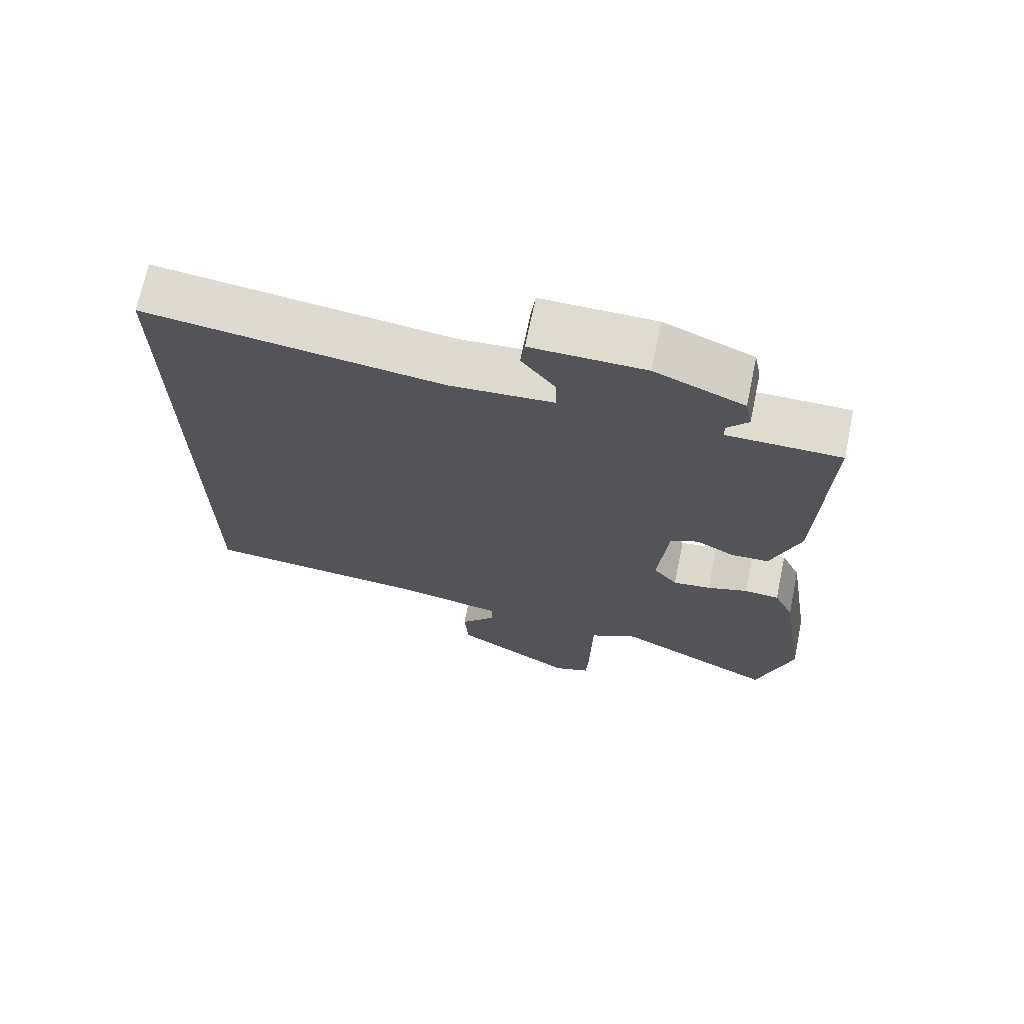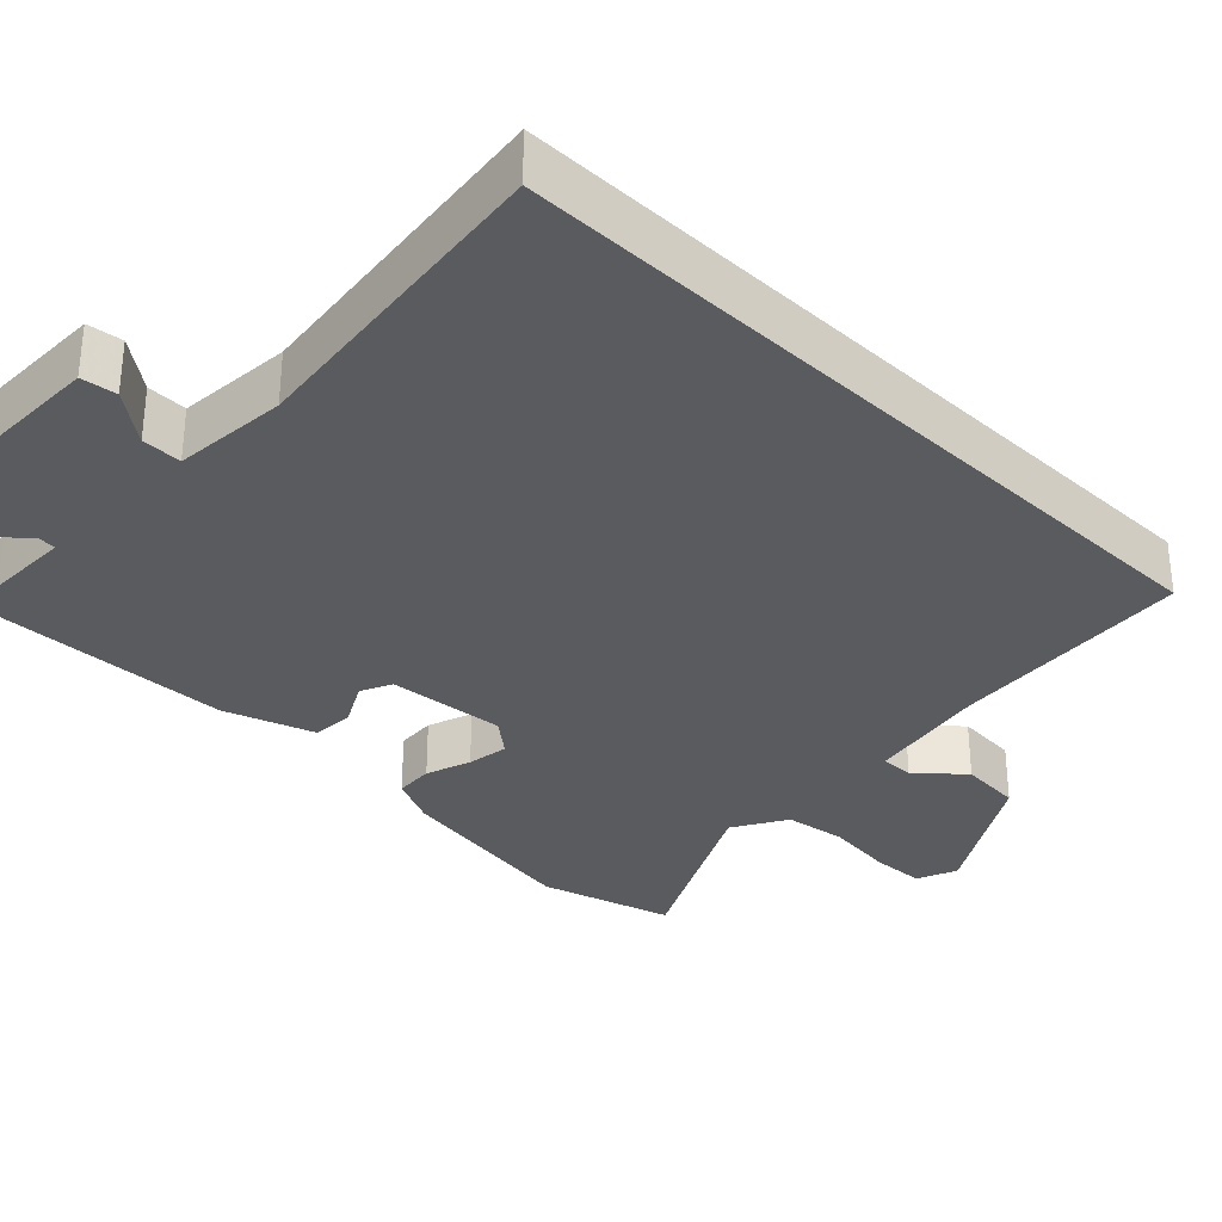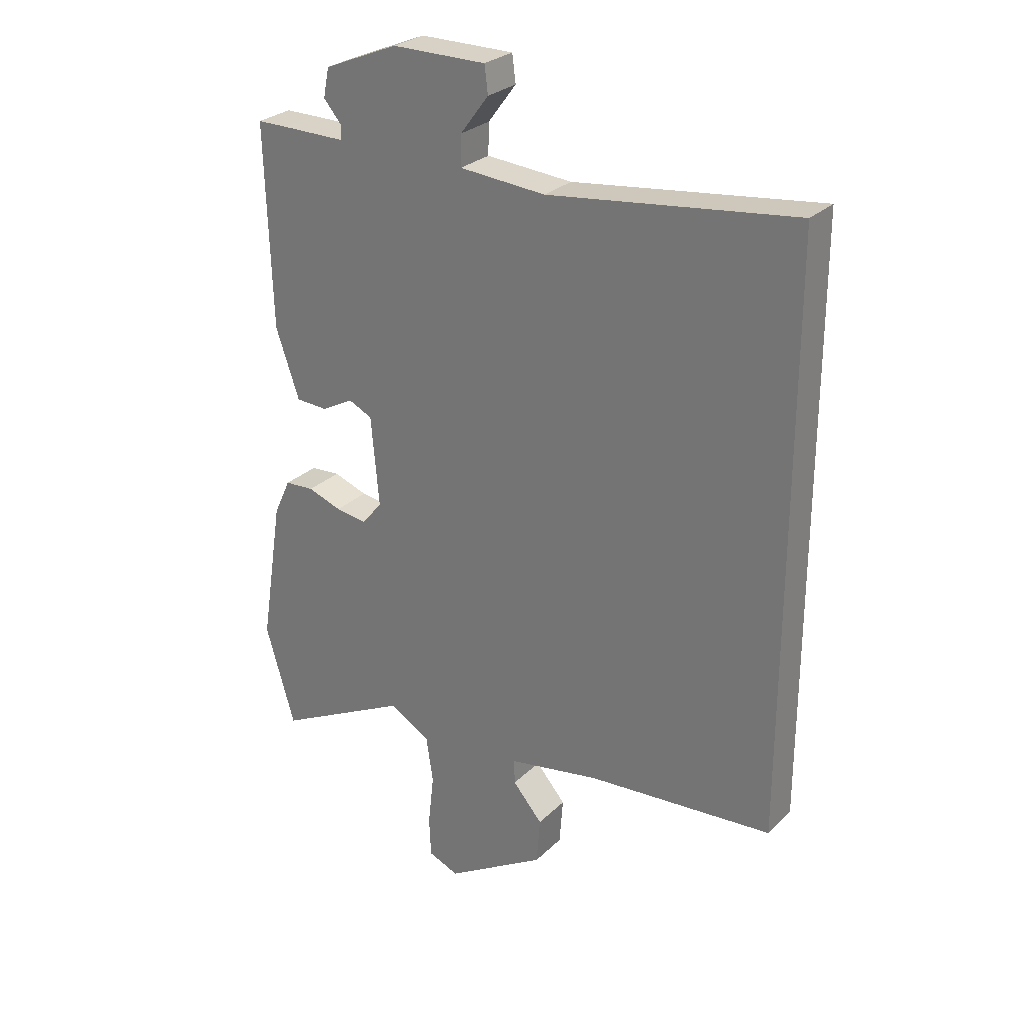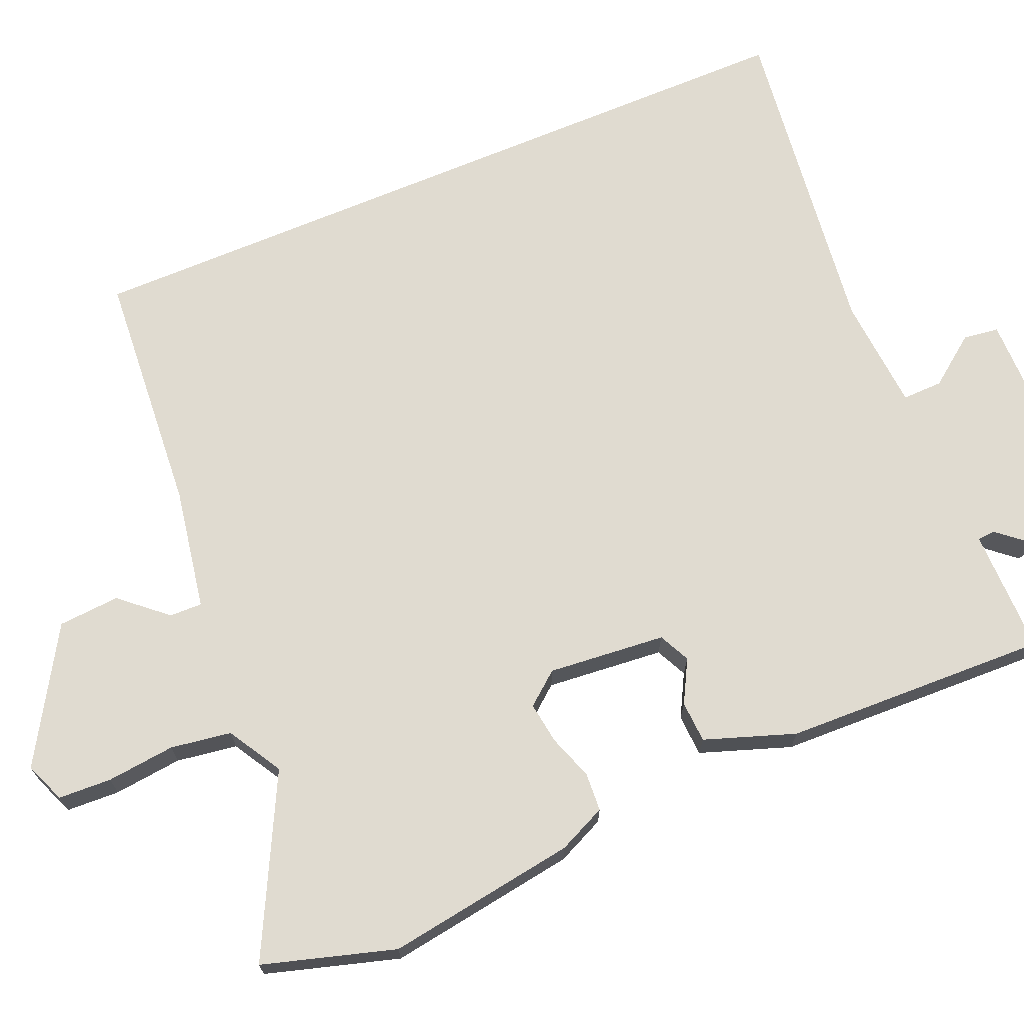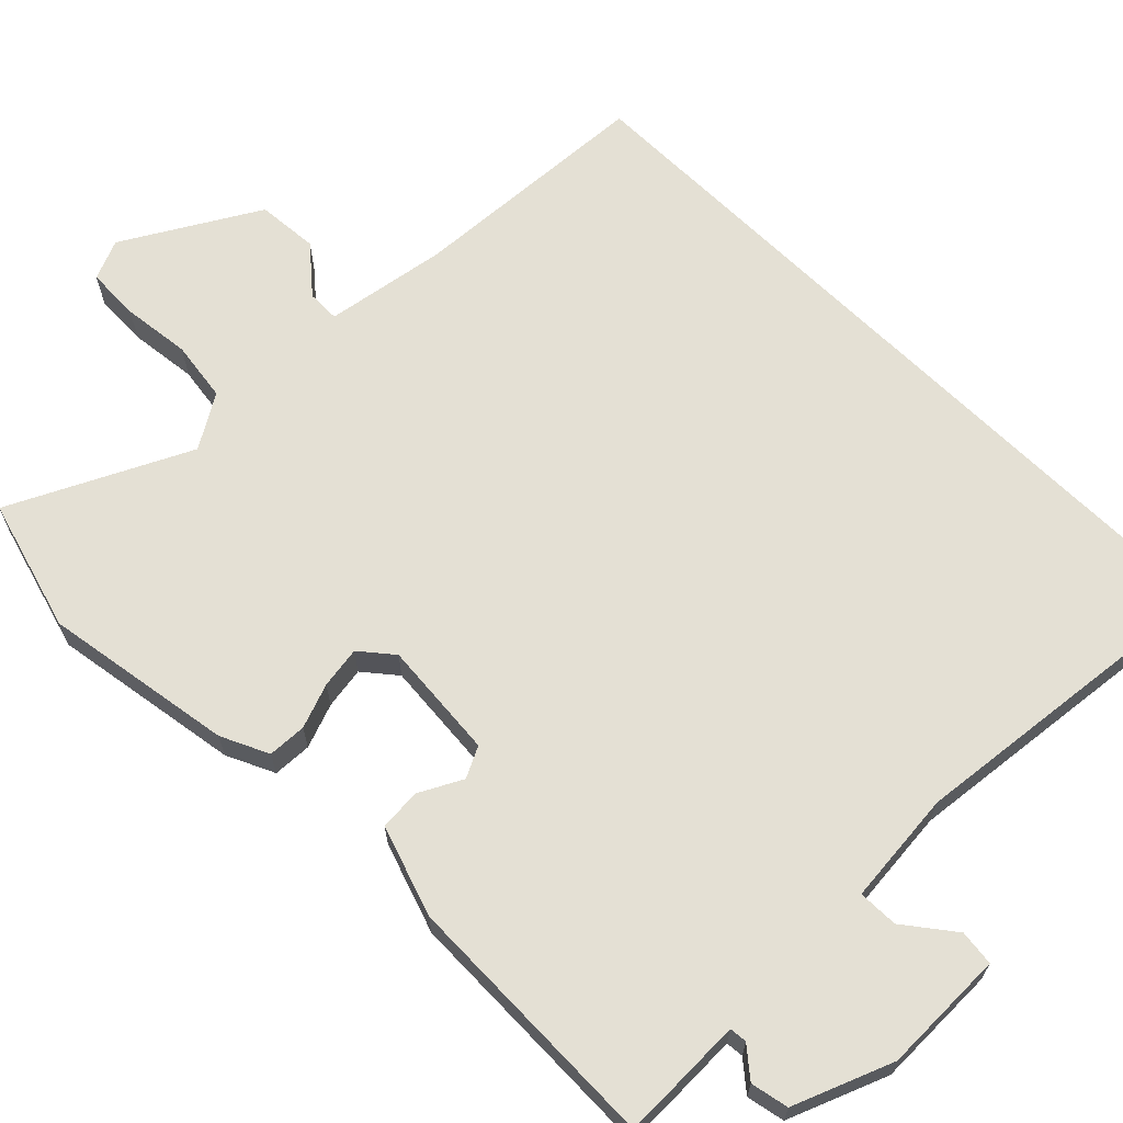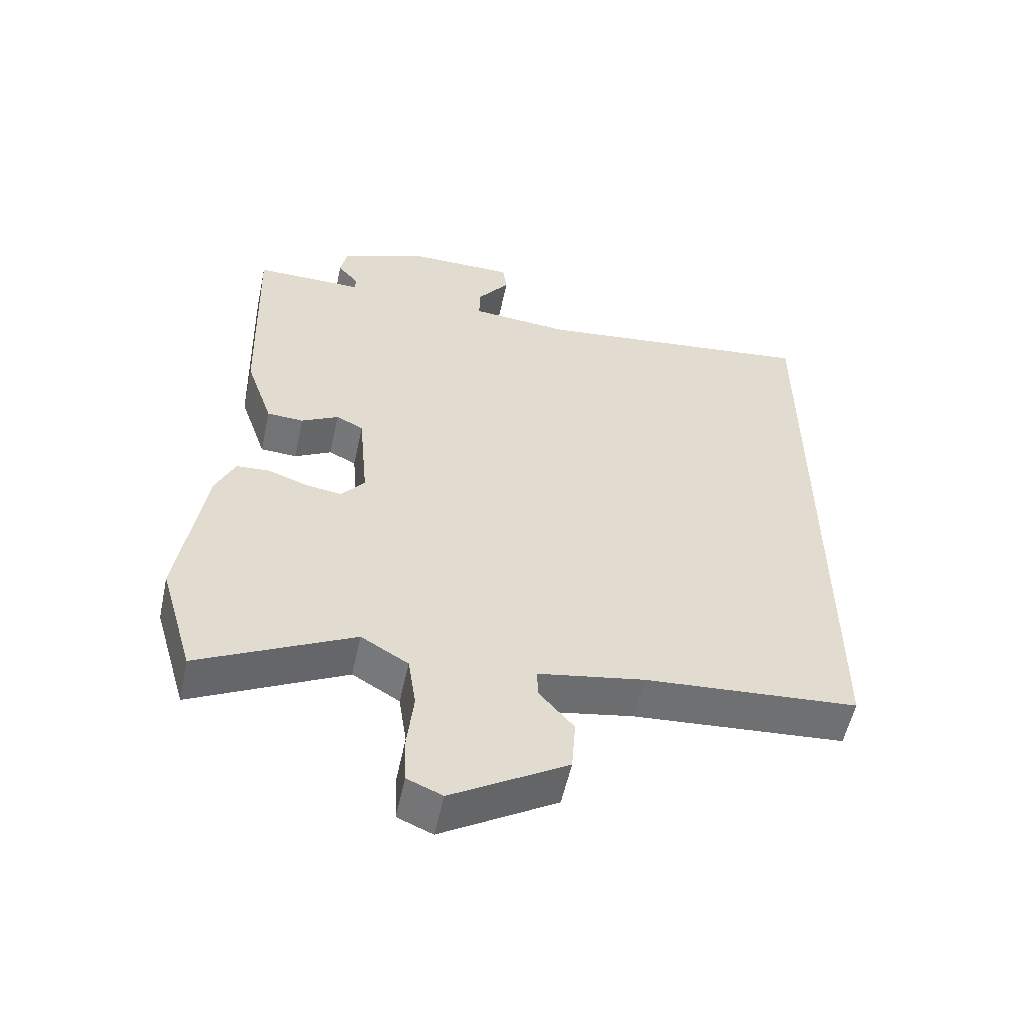
<metadata>
{"format":"obj","ext":"obj","renderer":"f3d","projection":"perspective","resolution":1024,"background":"white","views":[{"elev":70.3,"azim":-168.2,"up":"+Z"},{"elev":-32.8,"azim":45.9,"up":"+Y"},{"elev":27.4,"azim":35.0,"up":"+Z"},{"elev":69.9,"azim":-112.8,"up":"+Y"},{"elev":66.1,"azim":-45.3,"up":"+Y"},{"elev":-55.5,"azim":-12.2,"up":"+Z"}]}
</metadata>
<code>
v -0.472 0.07 0.522
v -0.419 0.07 0.522
v -0.308 0.07 0.521
v -0.306 0.07 0.544
v -0.338 0.07 0.582
v -0.328 0.07 0.632
v -0.199 0.07 0.685
v -0.035 0.07 0.685
v -0.029 0.07 0.638
v -0.078 0.07 0.573
v -0.079 0.07 0.52
v 0.071 0.07 0.508
v 0.5 0.07 0.56
v 0.5 0.07 -0.446
v 0.178 0.07 -0.47
v 0.018 0.07 -0.498
v 0.019 0.07 -0.541
v 0.071 0.07 -0.601
v 0.065 0.07 -0.682
v -0.109 0.07 -0.786
v -0.162 0.07 -0.764
v -0.165 0.07 -0.694
v -0.155 0.07 -0.604
v -0.167 0.07 -0.524
v -0.238 0.07 -0.482
v -0.471 0.07 -0.599
v -0.522 0.07 -0.425
v -0.483 0.07 -0.174
v -0.454 0.07 -0.111
v -0.403 0.07 -0.108
v -0.344 0.07 -0.129
v -0.289 0.07 -0.137
v -0.254 0.07 -0.094
v -0.268 0.07 0.061
v -0.309 0.07 0.081
v -0.365 0.07 0.051
v -0.42 0.07 0.054
v -0.461 0.07 0.173
v -0.472 0 0.522
v -0.419 0 0.522
v -0.308 0 0.521
v -0.306 0 0.544
v -0.338 0 0.582
v -0.328 0 0.632
v -0.199 0 0.685
v -0.035 0 0.685
v -0.029 0 0.638
v -0.078 0 0.573
v -0.079 0 0.52
v 0.071 0 0.508
v 0.5 0 0.56
v 0.5 0 -0.446
v 0.178 0 -0.47
v 0.018 0 -0.498
v 0.019 0 -0.541
v 0.071 0 -0.601
v 0.065 0 -0.682
v -0.109 0 -0.786
v -0.162 0 -0.764
v -0.165 0 -0.694
v -0.155 0 -0.604
v -0.167 0 -0.524
v -0.238 0 -0.482
v -0.471 0 -0.599
v -0.522 0 -0.425
v -0.483 0 -0.174
v -0.454 0 -0.111
v -0.403 0 -0.108
v -0.344 0 -0.129
v -0.289 0 -0.137
v -0.254 0 -0.094
v -0.268 0 0.061
v -0.309 0 0.081
v -0.365 0 0.051
v -0.42 0 0.054
v -0.461 0 0.173
f 35 36 37 38
f 34 35 38 1
f 28 29 30 31
f 28 31 32
f 25 26 27 28
f 24 25 28 32
f 20 21 22 23
f 20 23 24
f 17 18 19 20
f 16 17 20 24
f 15 16 24 32
f 12 13 14 15
f 11 12 15
f 7 8 9 10
f 7 10 11
f 4 5 6 7
f 3 4 7 11
f 34 1 2 3
f 33 34 3 11
f 15 32 33
f 11 15 33
f 76 75 74 73
f 39 76 73 72
f 69 68 67 66
f 70 69 66
f 66 65 64 63
f 70 66 63 62
f 61 60 59 58
f 62 61 58
f 58 57 56 55
f 62 58 55 54
f 70 62 54 53
f 53 52 51 50
f 53 50 49
f 48 47 46 45
f 49 48 45
f 45 44 43 42
f 49 45 42 41
f 41 40 39 72
f 49 41 72 71
f 71 70 53
f 71 53 49
f 1 39 40 2
f 2 40 41 3
f 3 41 42 4
f 4 42 43 5
f 5 43 44 6
f 6 44 45 7
f 7 45 46 8
f 8 46 47 9
f 9 47 48 10
f 10 48 49 11
f 11 49 50 12
f 12 50 51 13
f 13 51 52 14
f 14 52 53 15
f 15 53 54 16
f 16 54 55 17
f 17 55 56 18
f 18 56 57 19
f 19 57 58 20
f 20 58 59 21
f 21 59 60 22
f 22 60 61 23
f 23 61 62 24
f 24 62 63 25
f 25 63 64 26
f 26 64 65 27
f 27 65 66 28
f 28 66 67 29
f 29 67 68 30
f 30 68 69 31
f 31 69 70 32
f 32 70 71 33
f 33 71 72 34
f 34 72 73 35
f 35 73 74 36
f 36 74 75 37
f 37 75 76 38
f 38 76 39 1

</code>
